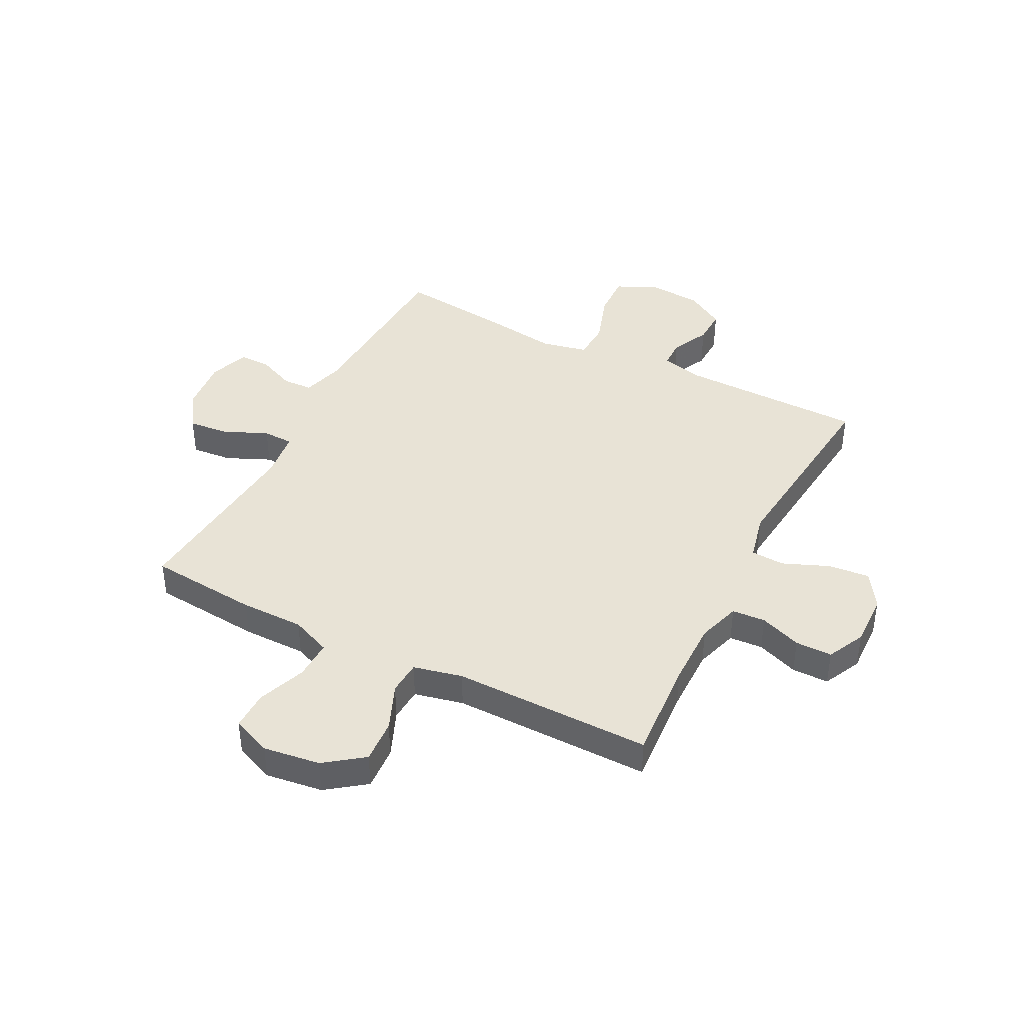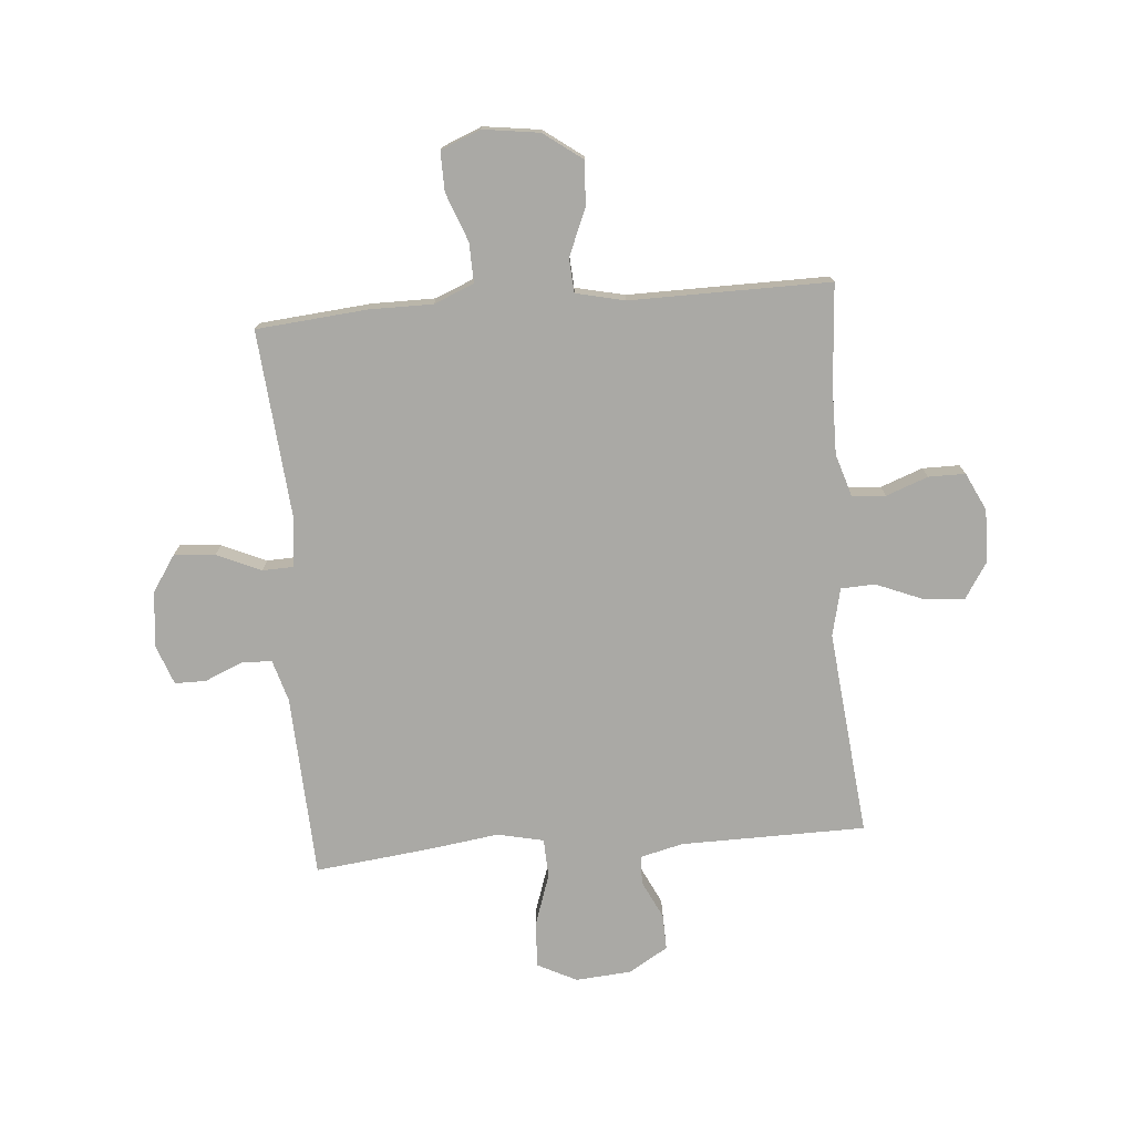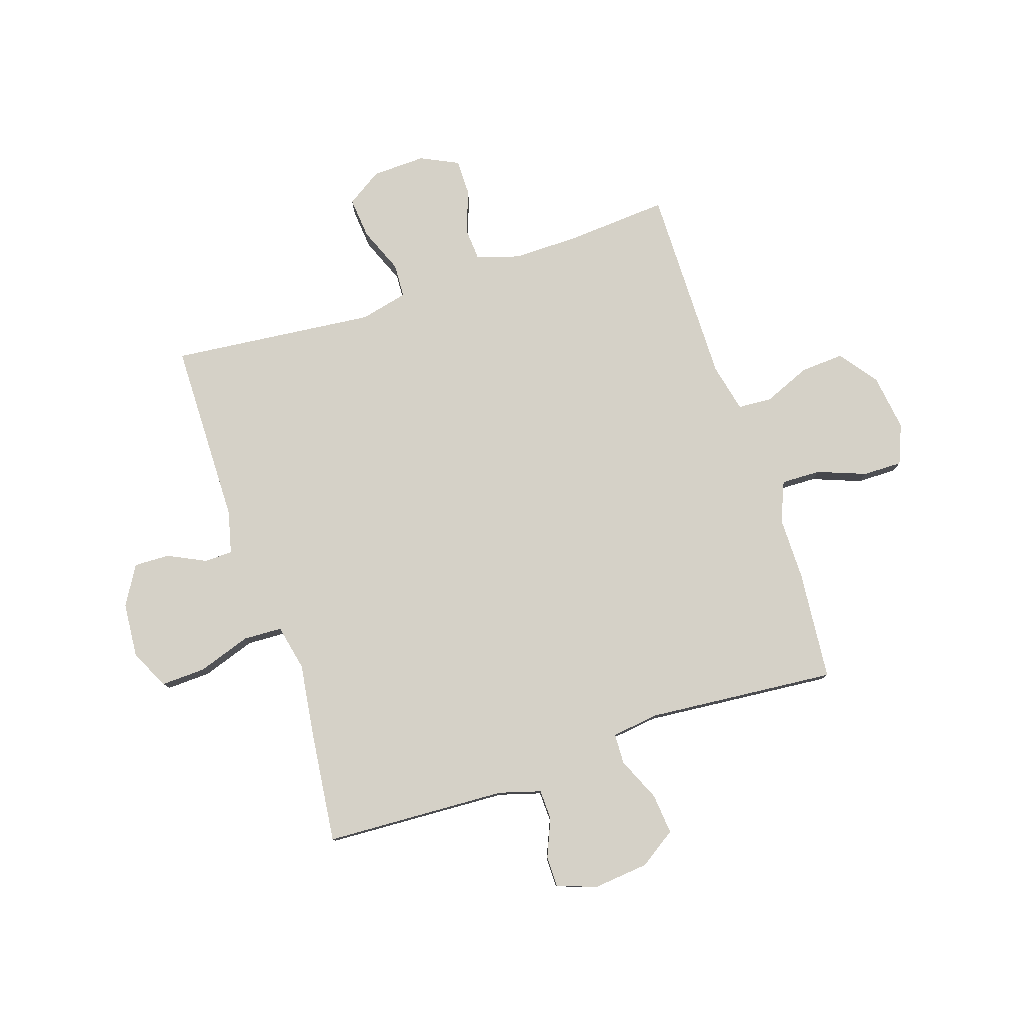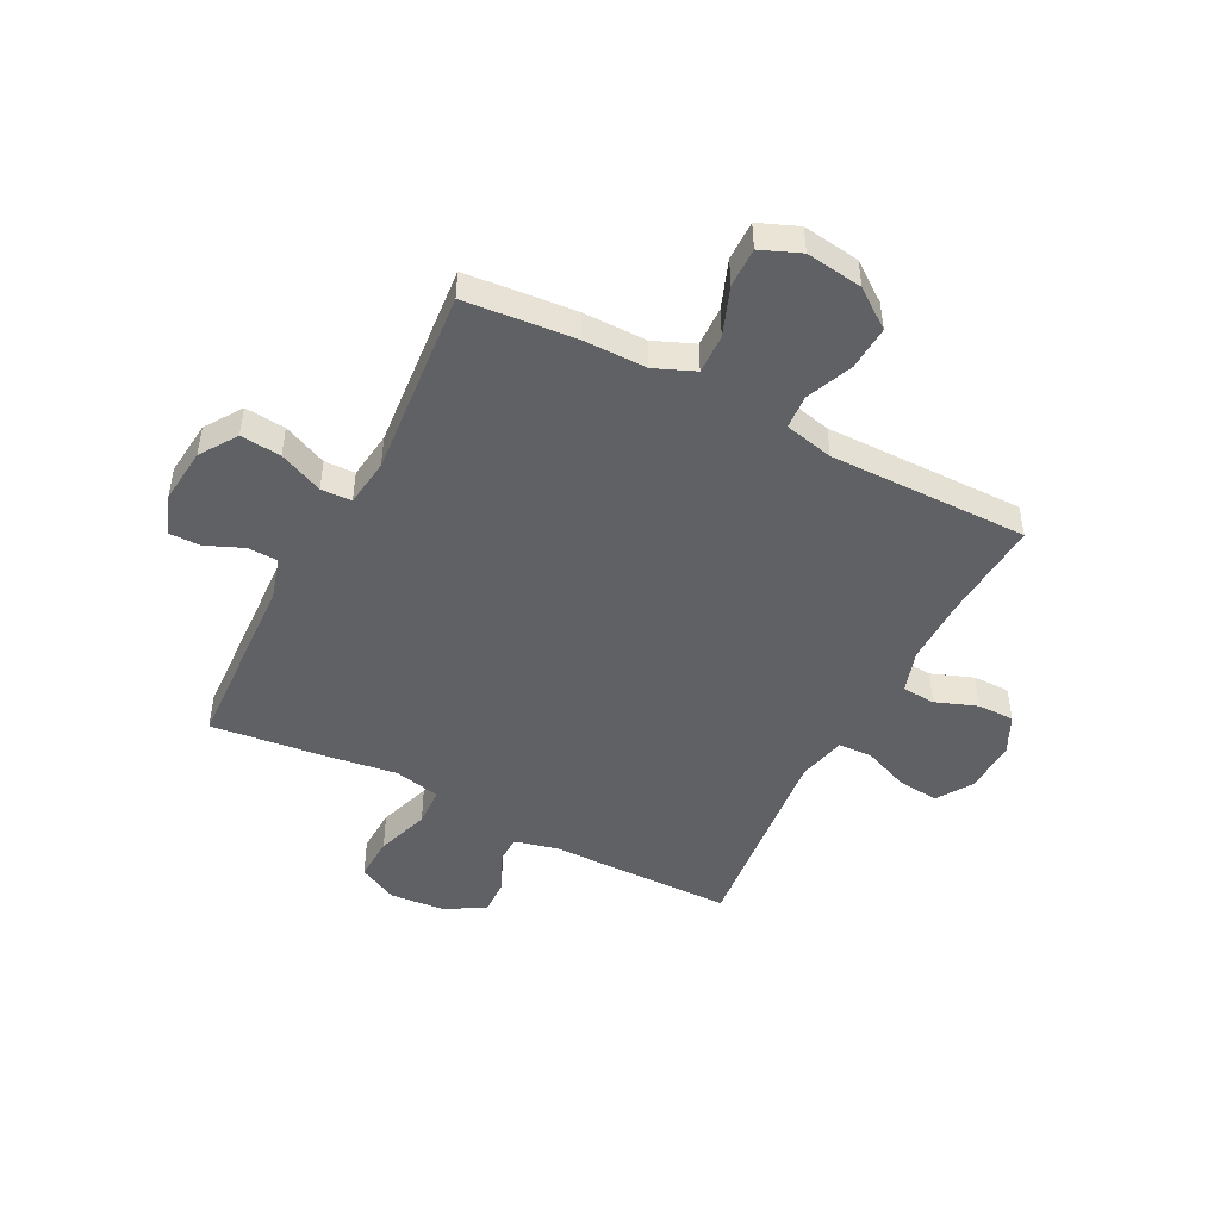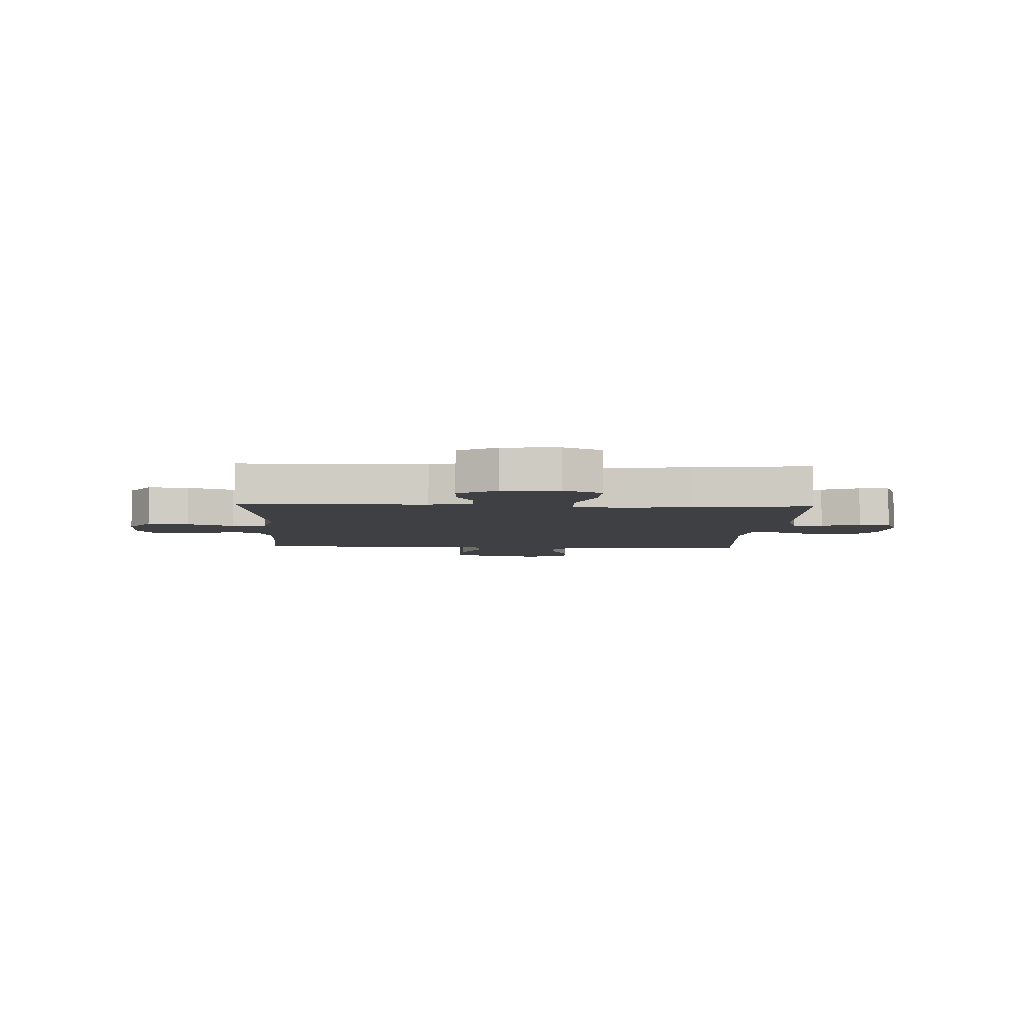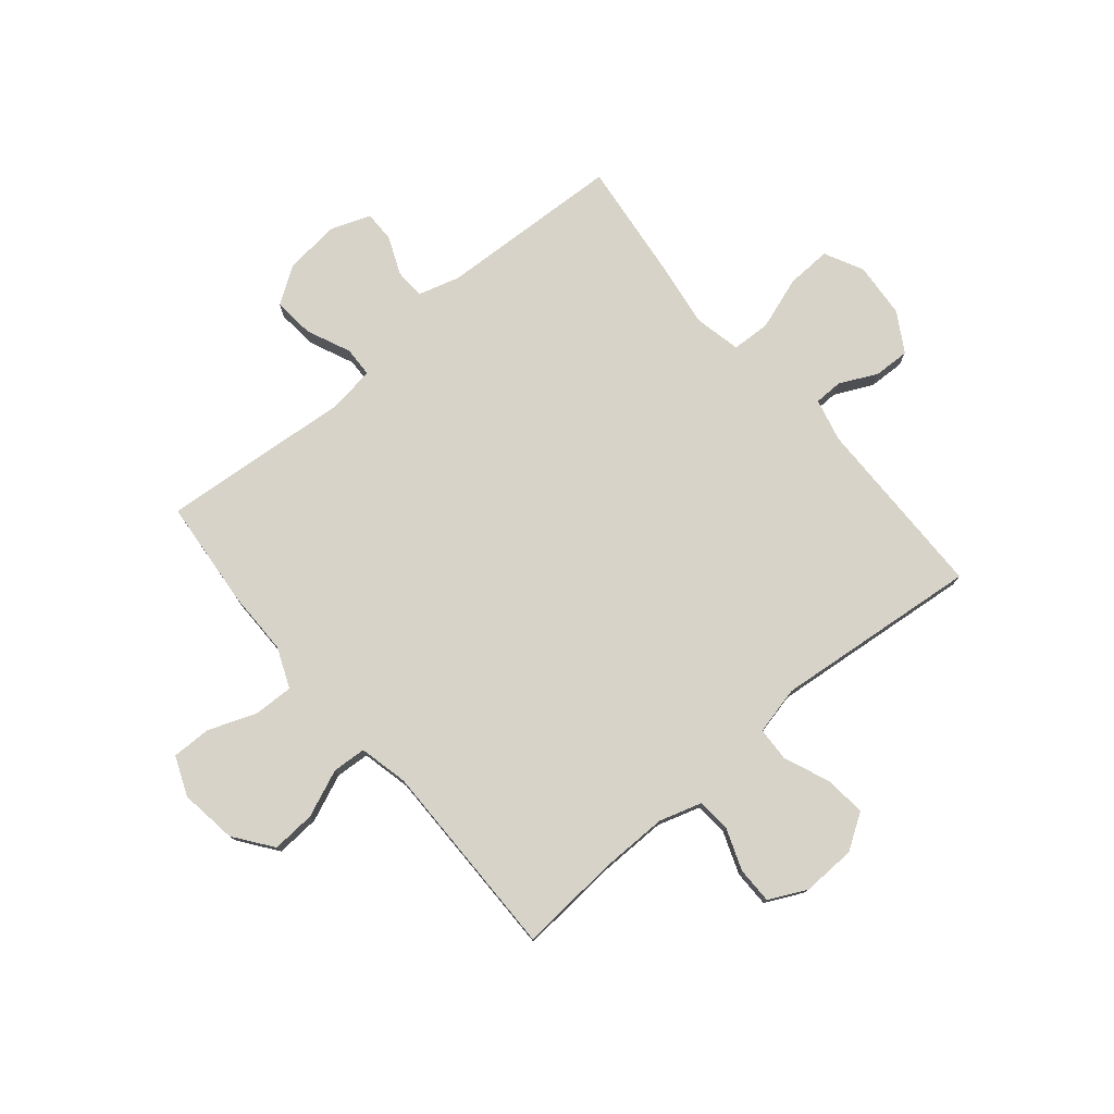
<metadata>
{"format":"obj","ext":"obj","renderer":"f3d","projection":"perspective","resolution":1024,"background":"white","views":[{"elev":41.4,"azim":-152.9,"up":"+Y"},{"elev":-75.3,"azim":-175.3,"up":"+Y"},{"elev":79.2,"azim":71.7,"up":"+Y"},{"elev":-47.7,"azim":152.7,"up":"+Y"},{"elev":-5.1,"azim":-2.5,"up":"+Y"},{"elev":77.2,"azim":-130.1,"up":"+Y"}]}
</metadata>
<code>
v -0.5 0.07 -0.5
v -0.487 0.07 -0.317
v -0.486 0.07 -0.198
v -0.51 0.07 -0.121
v -0.57 0.07 -0.117
v -0.645 0.07 -0.145
v -0.711 0.07 -0.145
v -0.744 0.07 -0.077
v -0.741 0.07 0.019
v -0.7 0.07 0.083
v -0.626 0.07 0.076
v -0.543 0.07 0.042
v -0.482 0.07 0.045
v -0.462 0.07 0.131
v -0.5 0.07 0.5
v -0.168 0.07 0.504
v -0.091 0.07 0.523
v -0.09 0.07 0.574
v -0.123 0.07 0.642
v -0.125 0.07 0.706
v -0.055 0.07 0.748
v 0.045 0.07 0.756
v 0.115 0.07 0.721
v 0.112 0.07 0.641
v 0.08 0.07 0.546
v 0.083 0.07 0.476
v 0.166 0.07 0.458
v 0.294 0.07 0.476
v 0.5 0.07 0.5
v 0.516 0.07 0.171
v 0.538 0.07 0.096
v 0.592 0.07 0.094
v 0.66 0.07 0.123
v 0.716 0.07 0.123
v 0.742 0.07 0.052
v 0.732 0.07 -0.048
v 0.688 0.07 -0.114
v 0.615 0.07 -0.107
v 0.536 0.07 -0.072
v 0.481 0.07 -0.074
v 0.47 0.07 -0.16
v 0.5 0.07 -0.5
v 0.302 0.07 -0.518
v 0.188 0.07 -0.518
v 0.116 0.07 -0.548
v 0.118 0.07 -0.619
v 0.151 0.07 -0.706
v 0.152 0.07 -0.777
v 0.081 0.07 -0.806
v -0.021 0.07 -0.792
v -0.09 0.07 -0.741
v -0.085 0.07 -0.662
v -0.05 0.07 -0.578
v -0.054 0.07 -0.517
v -0.142 0.07 -0.497
v -0.5 0 -0.5
v -0.487 0 -0.317
v -0.486 0 -0.198
v -0.51 0 -0.121
v -0.57 0 -0.117
v -0.645 0 -0.145
v -0.711 0 -0.145
v -0.744 0 -0.077
v -0.741 0 0.019
v -0.7 0 0.083
v -0.626 0 0.076
v -0.543 0 0.042
v -0.482 0 0.045
v -0.462 0 0.131
v -0.5 0 0.5
v -0.168 0 0.504
v -0.091 0 0.523
v -0.09 0 0.574
v -0.123 0 0.642
v -0.125 0 0.706
v -0.055 0 0.748
v 0.045 0 0.756
v 0.115 0 0.721
v 0.112 0 0.641
v 0.08 0 0.546
v 0.083 0 0.476
v 0.166 0 0.458
v 0.294 0 0.476
v 0.5 0 0.5
v 0.516 0 0.171
v 0.538 0 0.096
v 0.592 0 0.094
v 0.66 0 0.123
v 0.716 0 0.123
v 0.742 0 0.052
v 0.732 0 -0.048
v 0.688 0 -0.114
v 0.615 0 -0.107
v 0.536 0 -0.072
v 0.481 0 -0.074
v 0.47 0 -0.16
v 0.5 0 -0.5
v 0.302 0 -0.518
v 0.188 0 -0.518
v 0.116 0 -0.548
v 0.118 0 -0.619
v 0.151 0 -0.706
v 0.152 0 -0.777
v 0.081 0 -0.806
v -0.021 0 -0.792
v -0.09 0 -0.741
v -0.085 0 -0.662
v -0.05 0 -0.578
v -0.054 0 -0.517
v -0.142 0 -0.497
f 51 52 53
f 50 51 53
f 49 50 53
f 48 49 53
f 47 48 53
f 46 47 53
f 45 46 53 54
f 44 45 54 55
f 43 44 55
f 42 43 55
f 41 42 55
f 37 38 39
f 36 37 39
f 35 36 39
f 34 35 39
f 33 34 39
f 32 33 39
f 31 32 39 40
f 30 31 40
f 29 30 40
f 28 29 40
f 27 28 40
f 55 1 2
f 41 55 2
f 40 41 2
f 27 40 2
f 26 27 2
f 23 24 25
f 22 23 25
f 21 22 25
f 20 21 25
f 19 20 25
f 18 19 25
f 14 15 16
f 13 14 16 17
f 10 11 12
f 9 10 12
f 8 9 12
f 7 8 12
f 6 7 12
f 5 6 12
f 4 5 12 13
f 3 4 13 17
f 26 2 3 17
f 17 18 25 26
f 108 107 106
f 108 106 105
f 108 105 104
f 108 104 103
f 108 103 102
f 108 102 101
f 109 108 101 100
f 110 109 100 99
f 110 99 98
f 110 98 97
f 110 97 96
f 94 93 92
f 94 92 91
f 94 91 90
f 94 90 89
f 94 89 88
f 94 88 87
f 95 94 87 86
f 95 86 85
f 95 85 84
f 95 84 83
f 95 83 82
f 57 56 110
f 57 110 96
f 57 96 95
f 57 95 82
f 57 82 81
f 80 79 78
f 80 78 77
f 80 77 76
f 80 76 75
f 80 75 74
f 80 74 73
f 71 70 69
f 72 71 69 68
f 67 66 65
f 67 65 64
f 67 64 63
f 67 63 62
f 67 62 61
f 67 61 60
f 68 67 60 59
f 72 68 59 58
f 72 58 57 81
f 81 80 73 72
f 1 56 57 2
f 2 57 58 3
f 3 58 59 4
f 4 59 60 5
f 5 60 61 6
f 6 61 62 7
f 7 62 63 8
f 8 63 64 9
f 9 64 65 10
f 10 65 66 11
f 11 66 67 12
f 12 67 68 13
f 13 68 69 14
f 14 69 70 15
f 15 70 71 16
f 16 71 72 17
f 17 72 73 18
f 18 73 74 19
f 19 74 75 20
f 20 75 76 21
f 21 76 77 22
f 22 77 78 23
f 23 78 79 24
f 24 79 80 25
f 25 80 81 26
f 26 81 82 27
f 27 82 83 28
f 28 83 84 29
f 29 84 85 30
f 30 85 86 31
f 31 86 87 32
f 32 87 88 33
f 33 88 89 34
f 34 89 90 35
f 35 90 91 36
f 36 91 92 37
f 37 92 93 38
f 38 93 94 39
f 39 94 95 40
f 40 95 96 41
f 41 96 97 42
f 42 97 98 43
f 43 98 99 44
f 44 99 100 45
f 45 100 101 46
f 46 101 102 47
f 47 102 103 48
f 48 103 104 49
f 49 104 105 50
f 50 105 106 51
f 51 106 107 52
f 52 107 108 53
f 53 108 109 54
f 54 109 110 55
f 55 110 56 1

</code>
